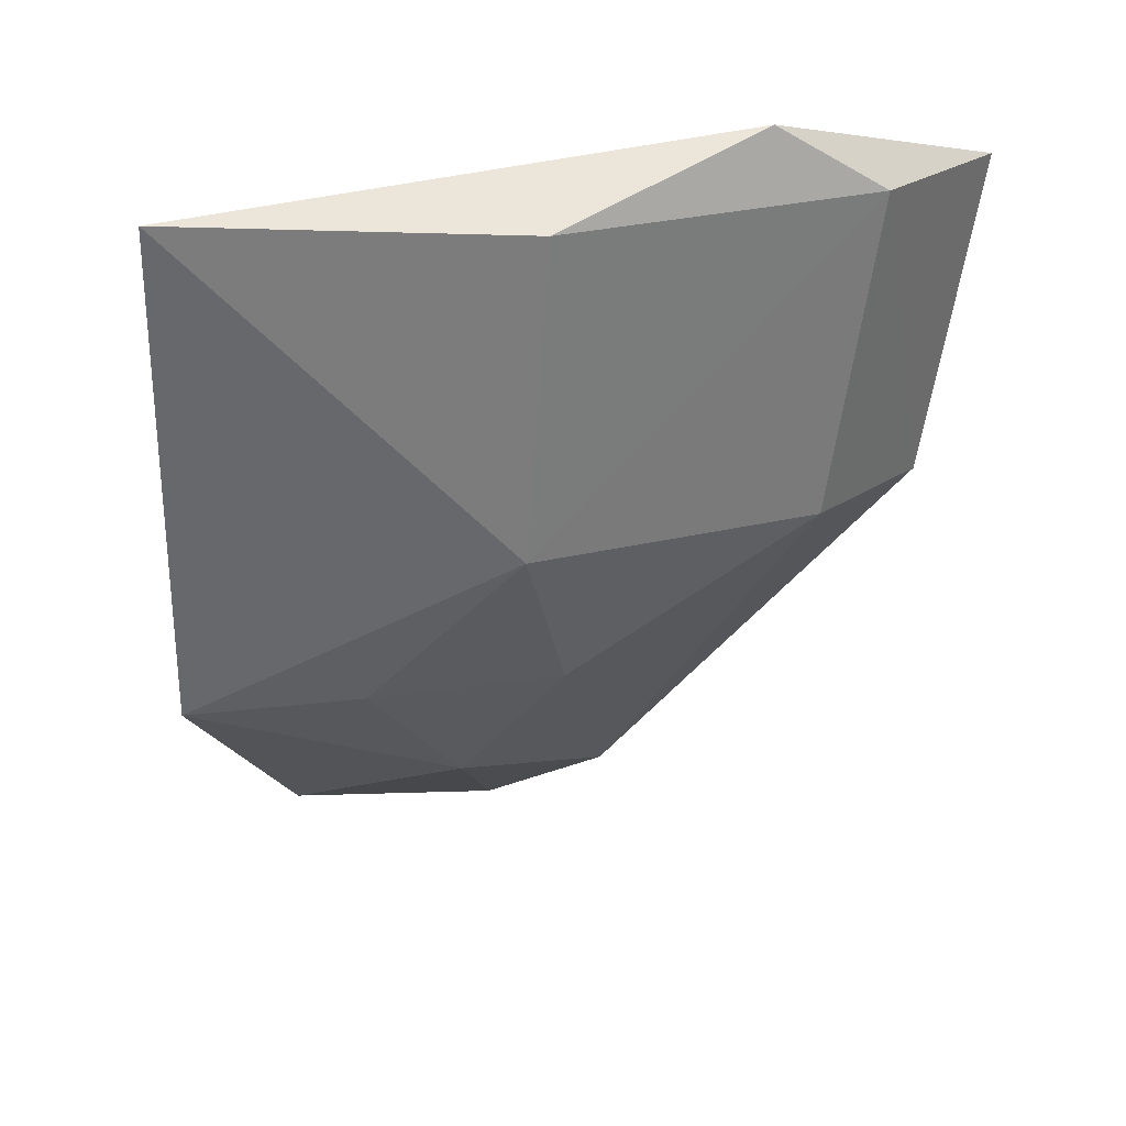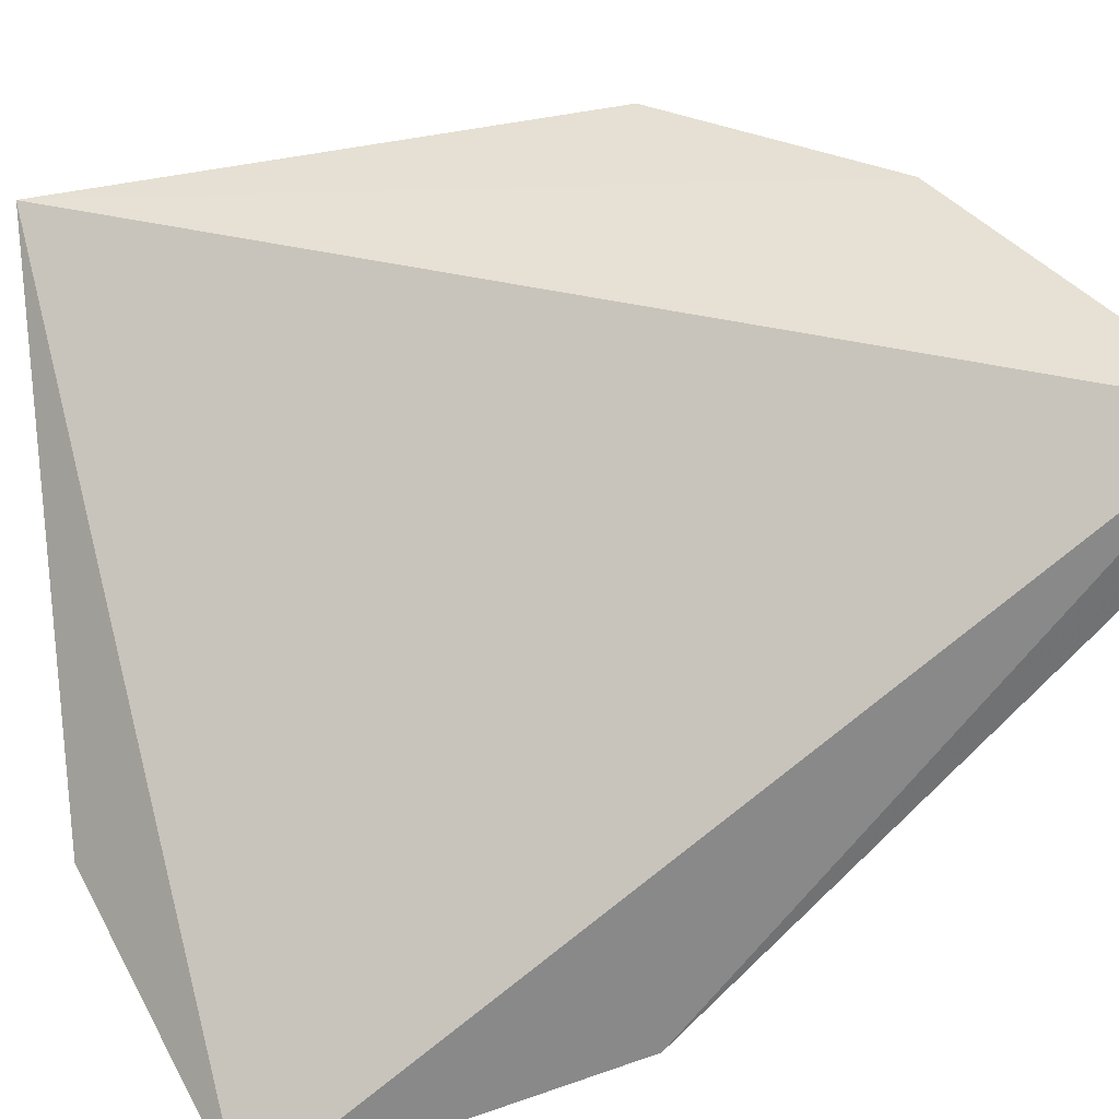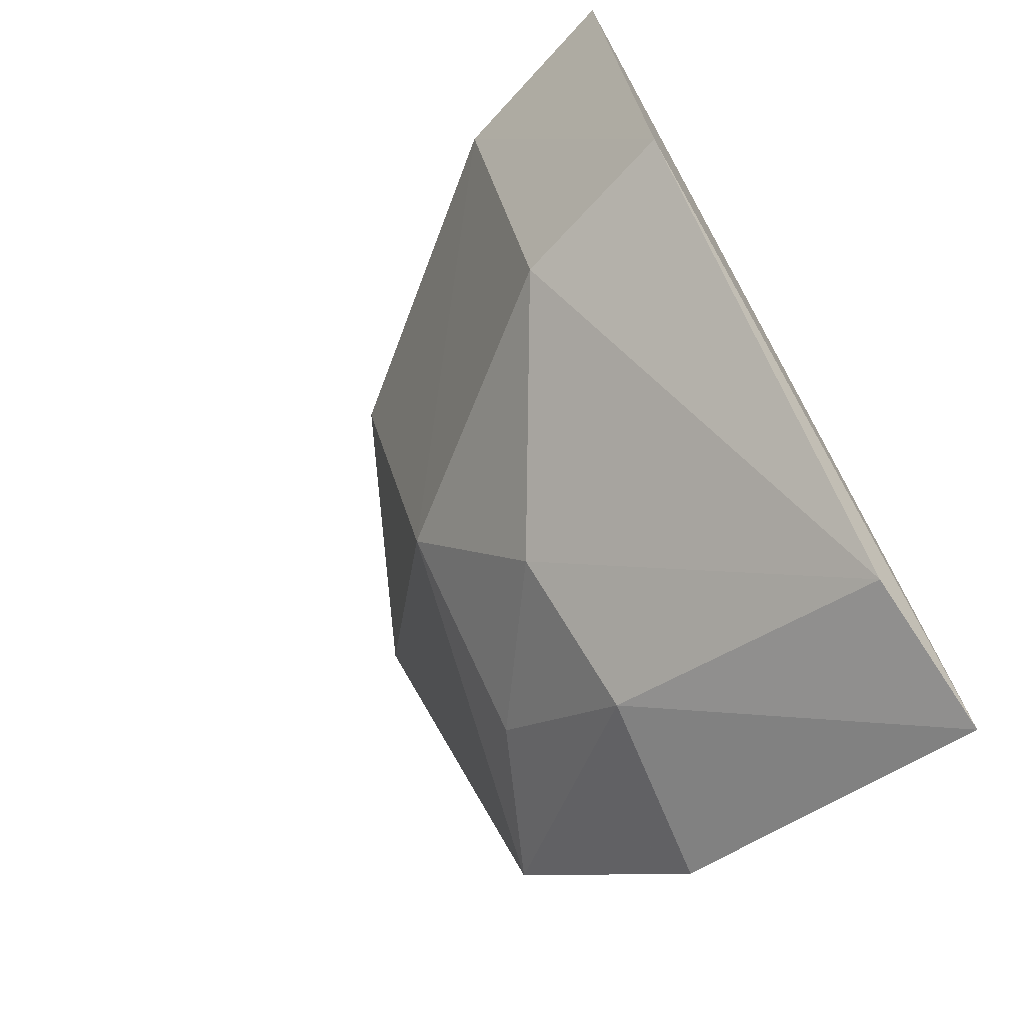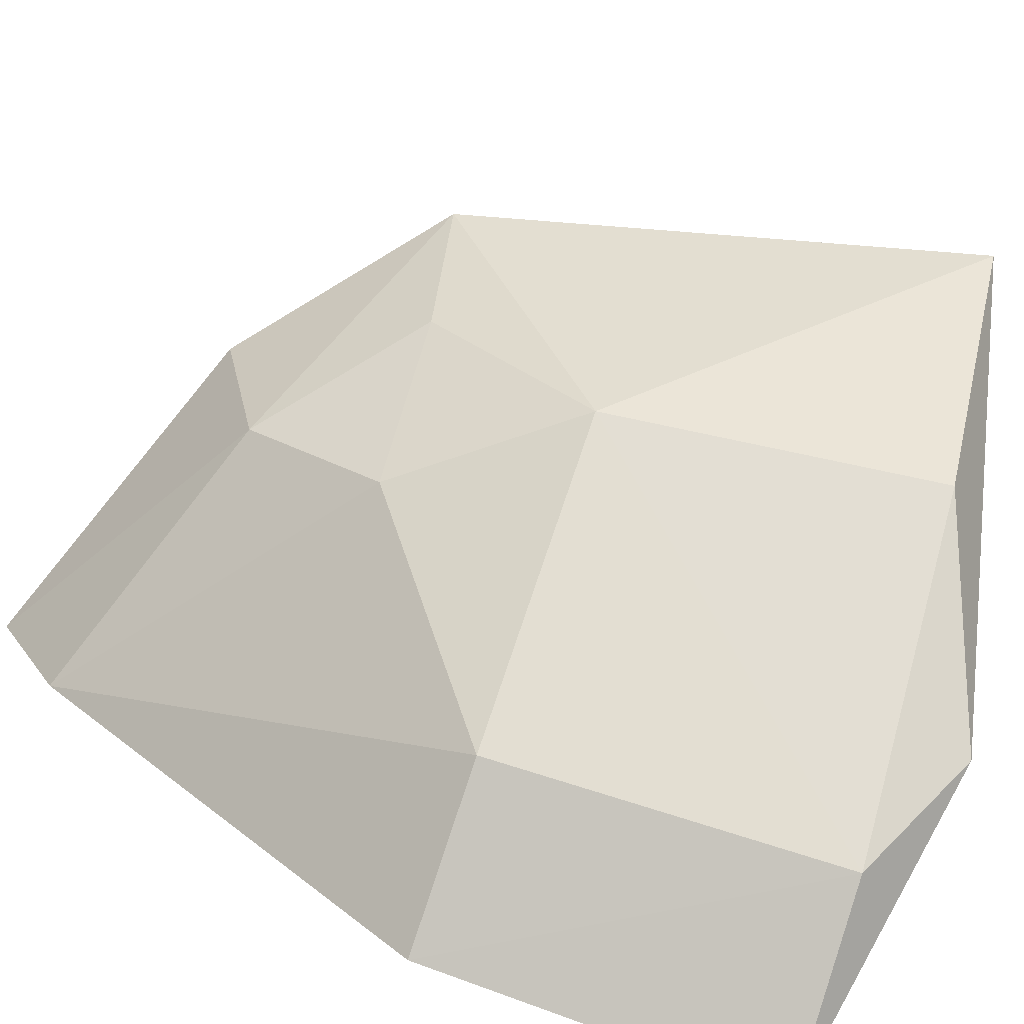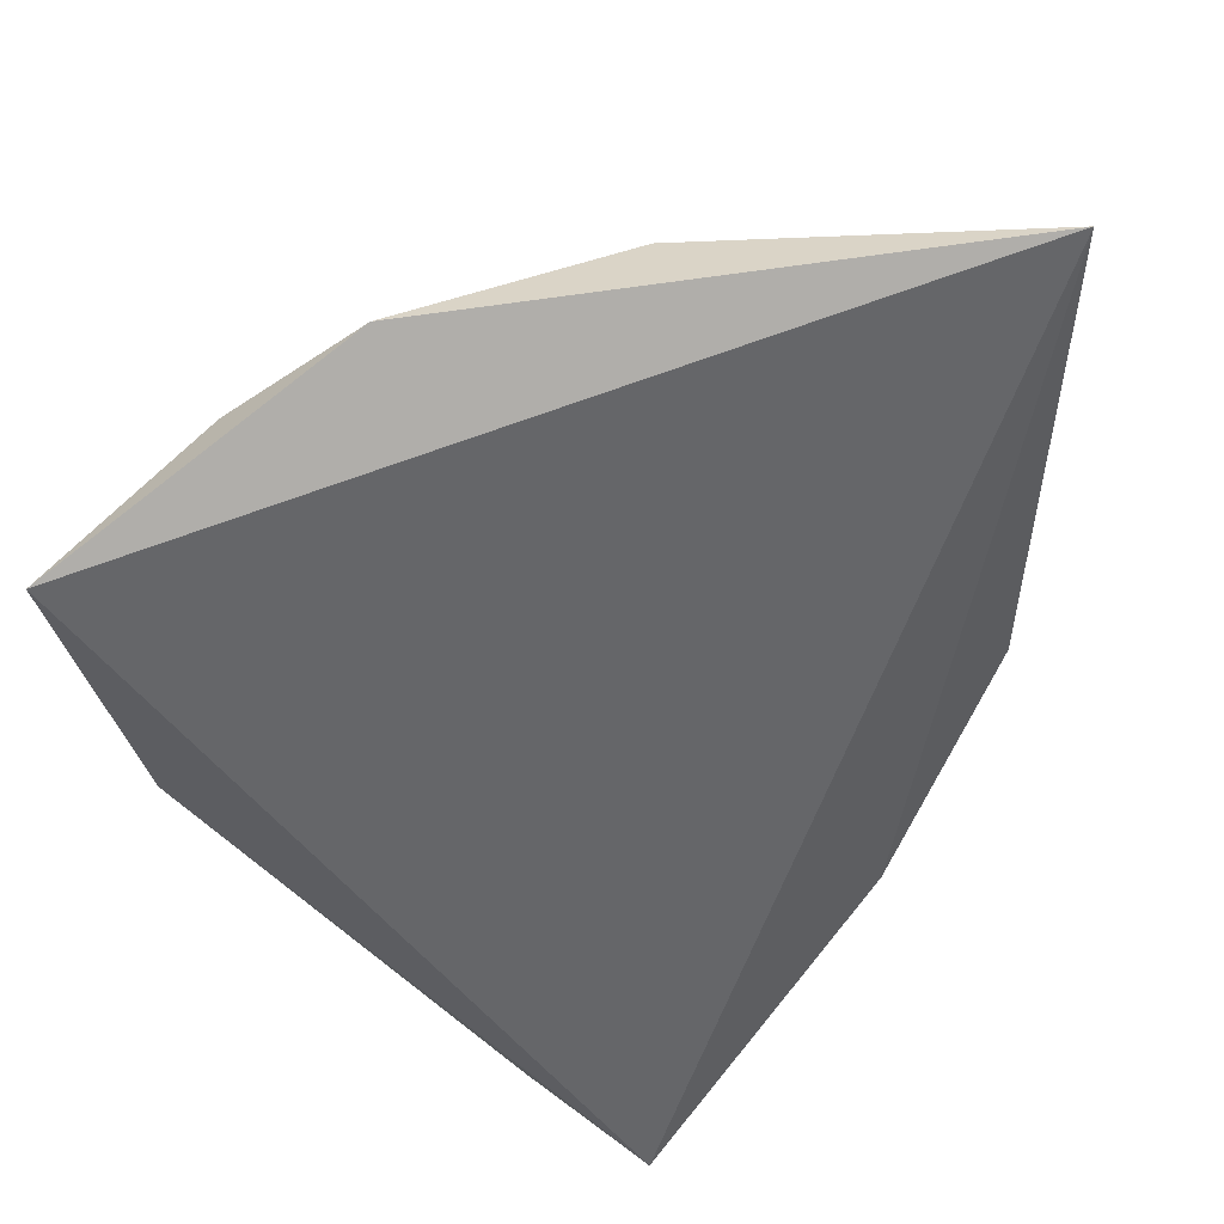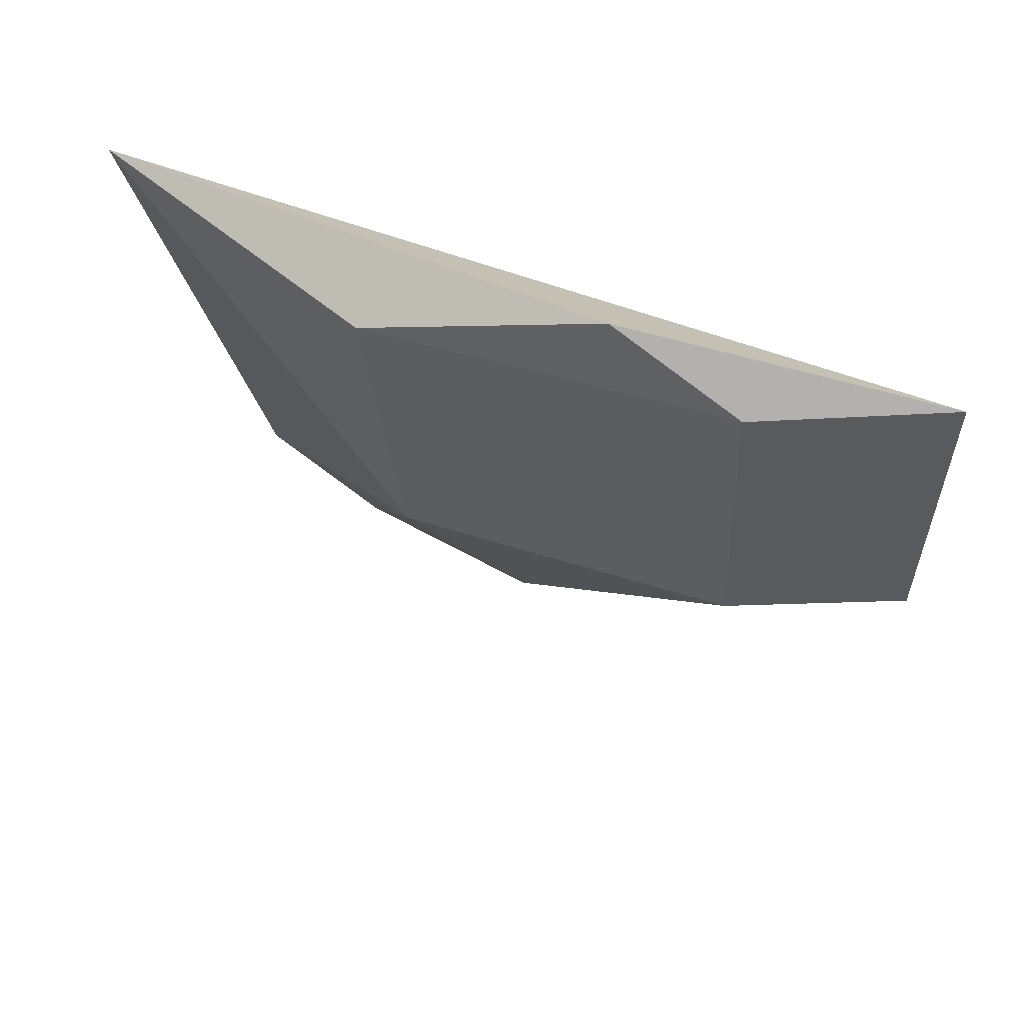
<metadata>
{"format":"obj","ext":"obj","renderer":"f3d","projection":"perspective","resolution":1024,"background":"white","views":[{"elev":19.9,"azim":-64.8,"up":"+Z"},{"elev":32.8,"azim":72.5,"up":"+Y"},{"elev":-64.0,"azim":36.4,"up":"+Z"},{"elev":-78.0,"azim":-109.0,"up":"+Y"},{"elev":68.9,"azim":122.2,"up":"+Z"},{"elev":47.3,"azim":-13.9,"up":"+Z"}]}
</metadata>
<code>
v -0.5594 -0.08296 0.2571
v -0.551 -0.08626 0.2552
v -0.5704 -0.07125 0.2556
v -0.5511 -0.07048 0.2327
v -0.5557 -0.08327 0.2457
v -0.5564 -0.08514 0.2551
v -0.5506 -0.08433 0.2457
v -0.5638 -0.07809 0.2461
v -0.5511 -0.07451 0.2347
v -0.5651 -0.07944 0.2551
v -0.5664 -0.06895 0.2411
v -0.5596 -0.07392 0.2377
v -0.5606 -0.06897 0.2363
v -0.5601 -0.07747 0.2414
v -0.5639 -0.07327 0.2414
f 1 2 3
f 3 2 4
f 6 2 1
f 7 4 2
f 7 6 5
f 7 2 6
f 8 5 6
f 9 7 5
f 9 4 7
f 10 1 3
f 10 3 8
f 10 8 6
f 10 6 1
f 11 8 3
f 12 4 9
f 13 11 3
f 13 3 4
f 13 12 11
f 13 4 12
f 14 12 9
f 14 9 5
f 14 5 8
f 15 8 11
f 15 11 12
f 15 14 8
f 15 12 14

</code>
